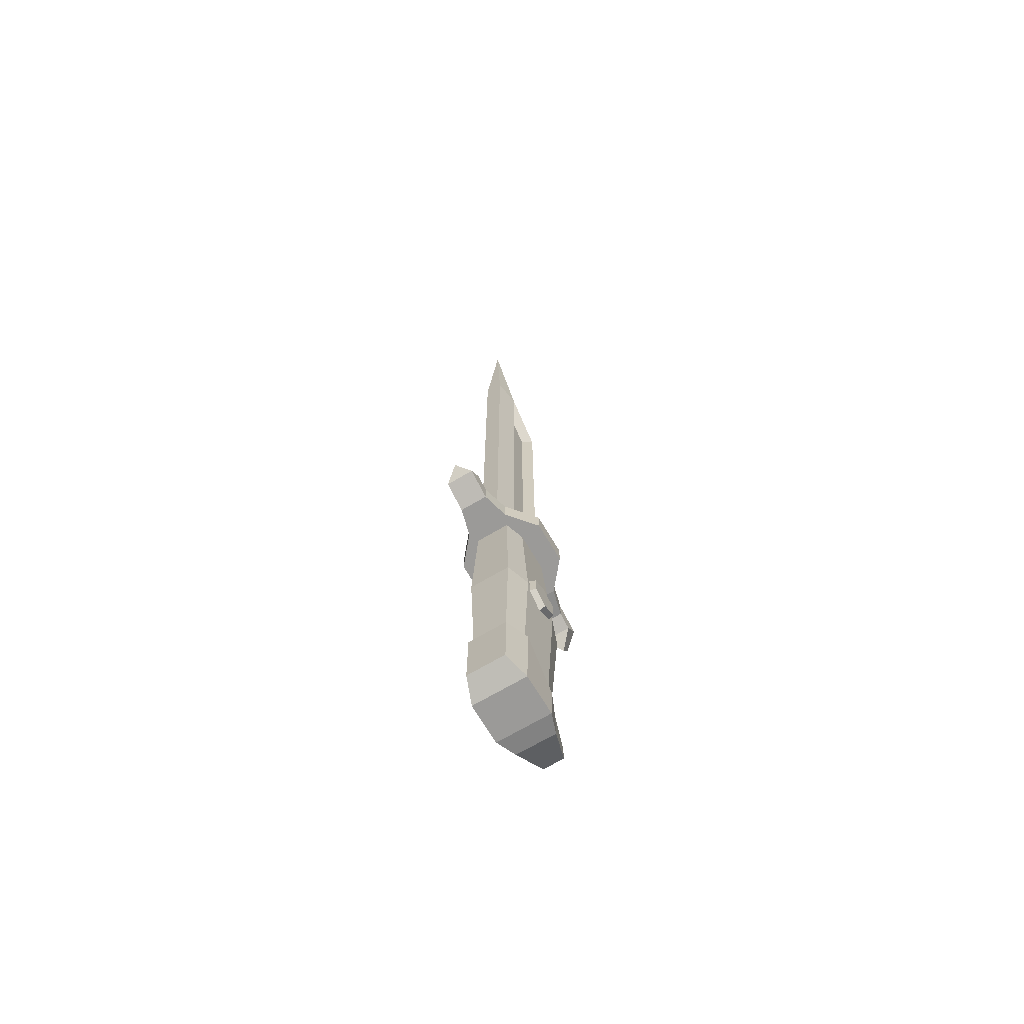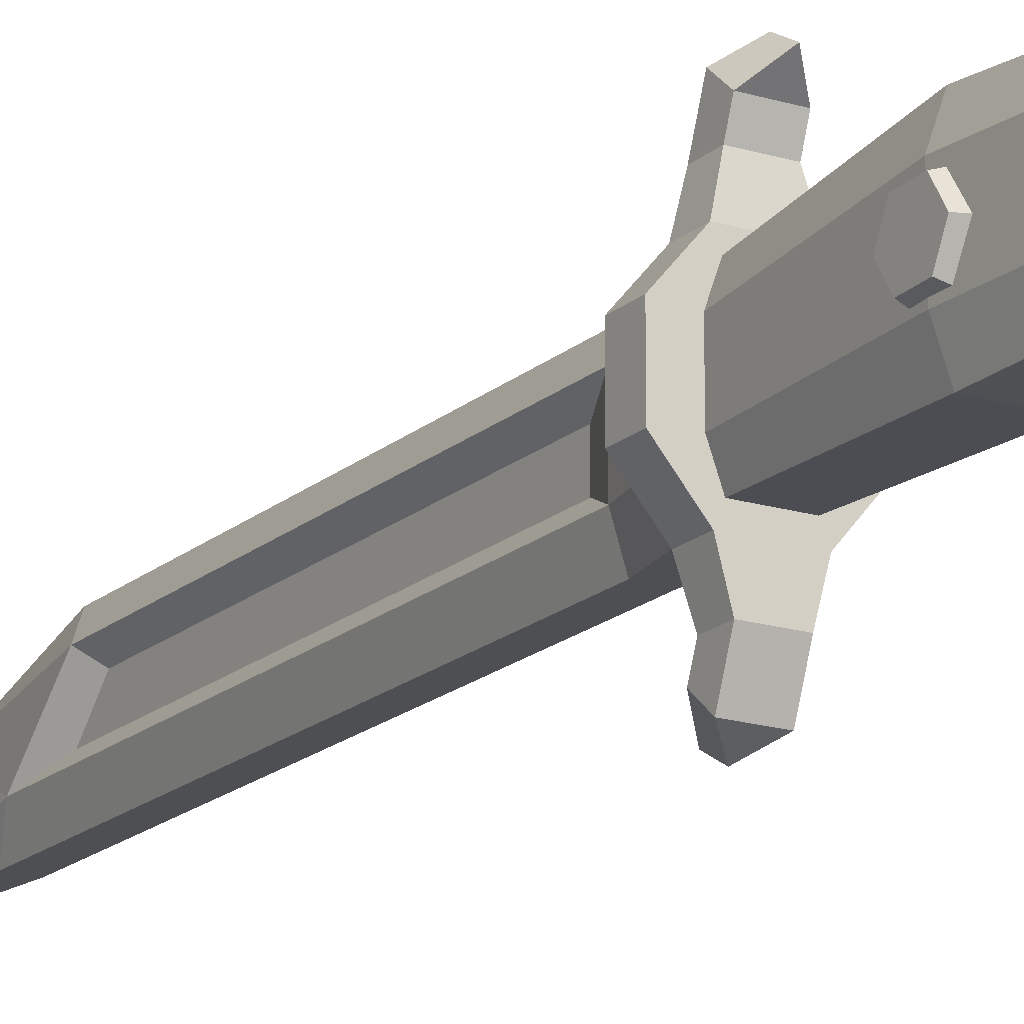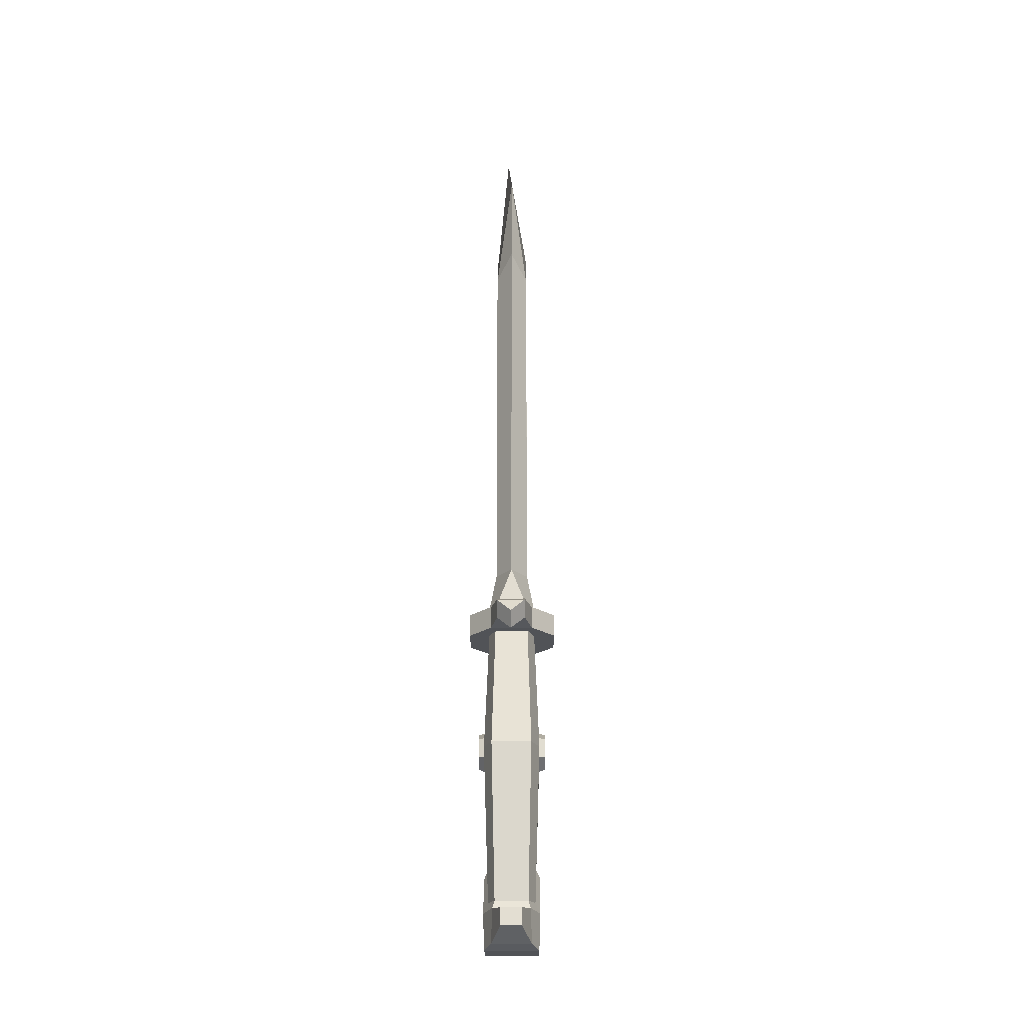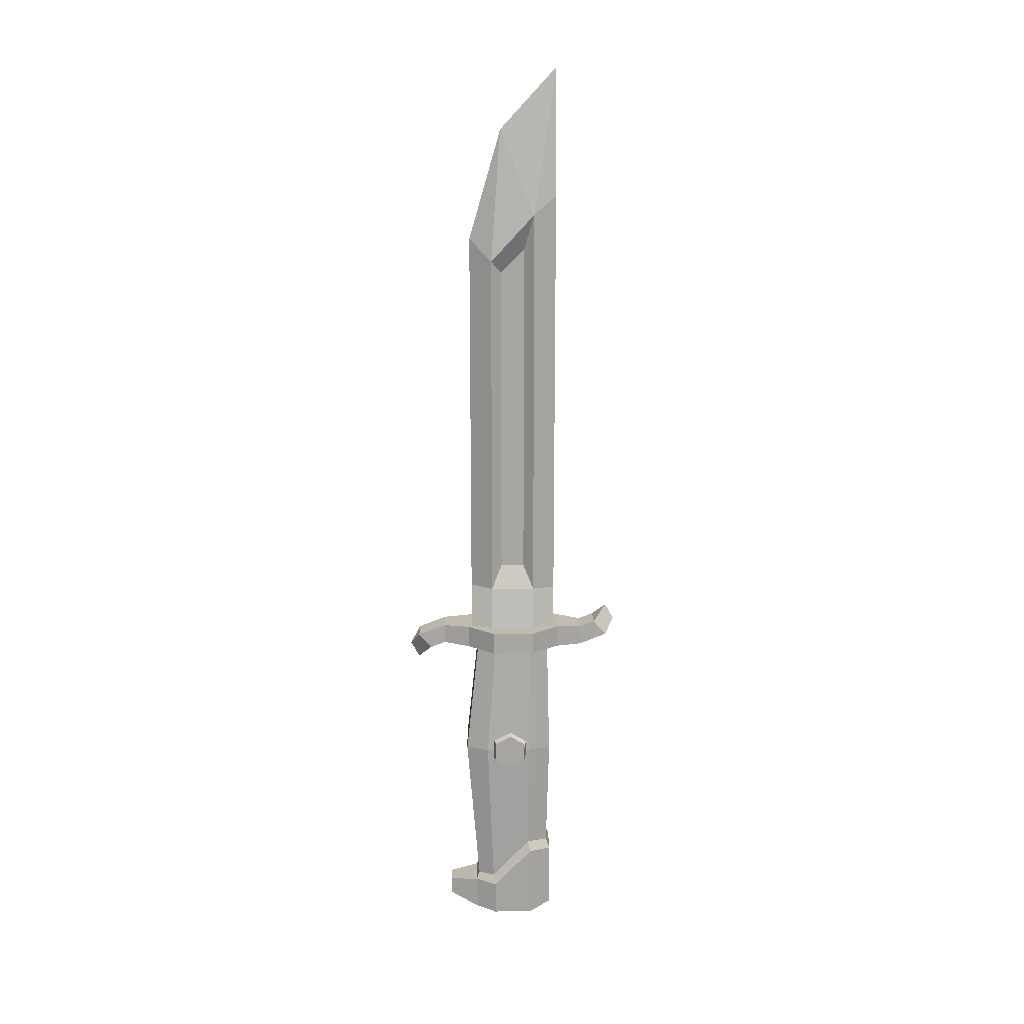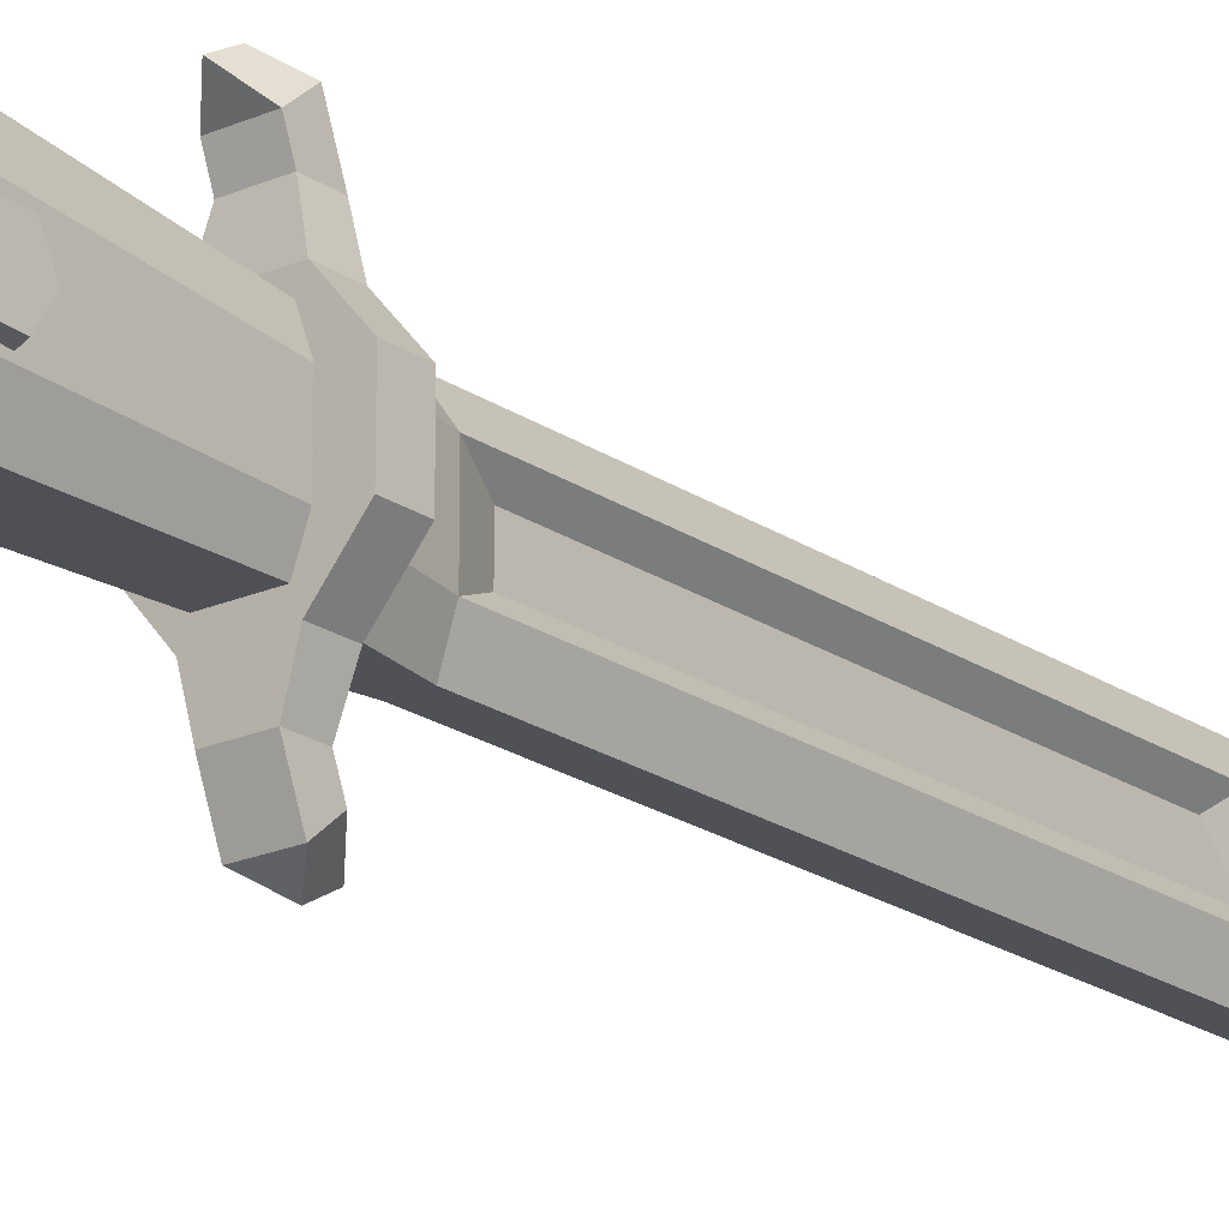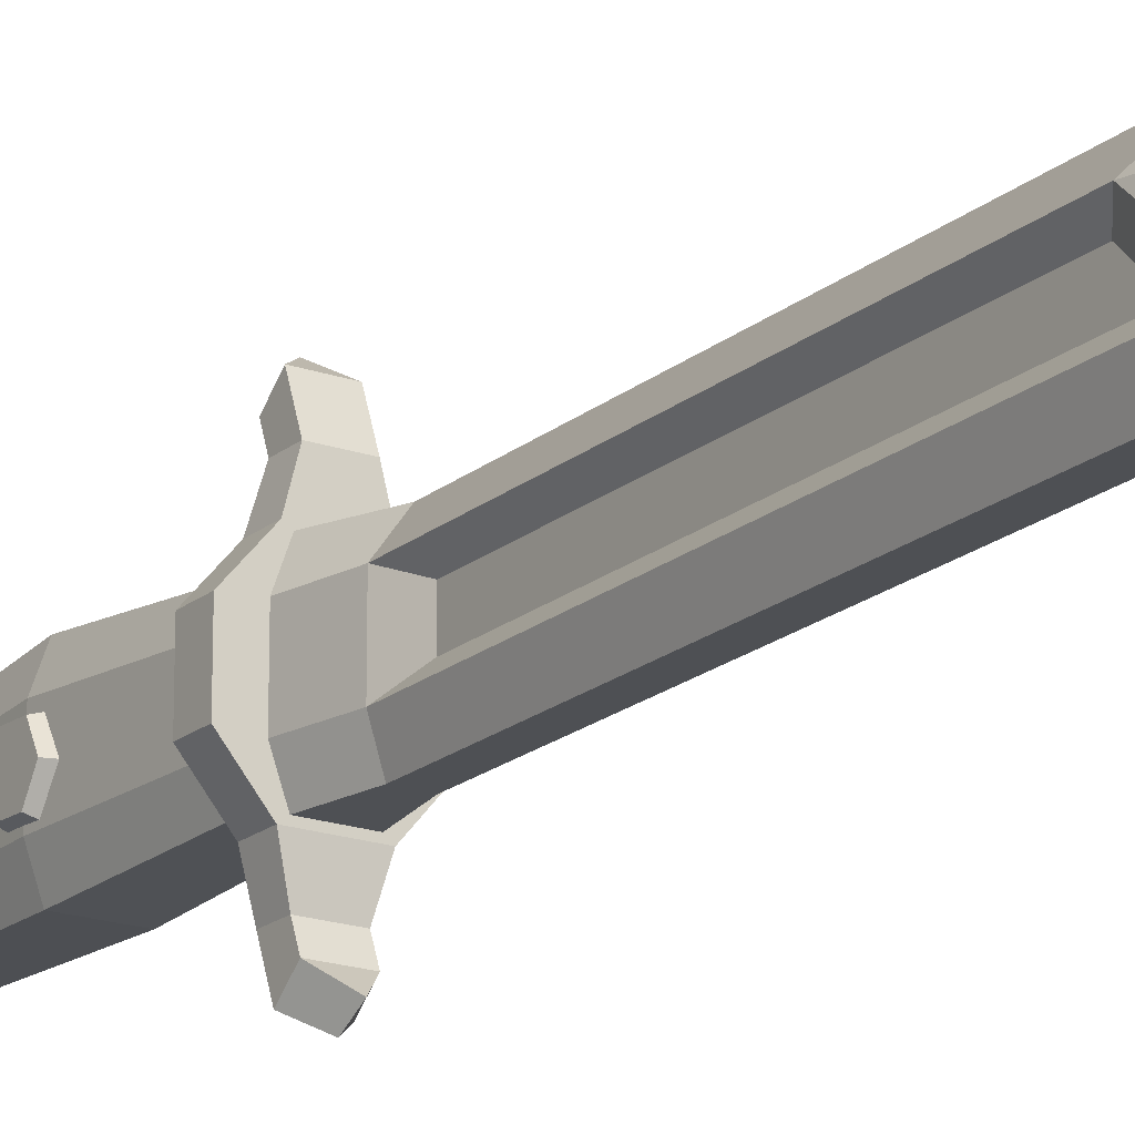
<metadata>
{"format":"obj","ext":"obj","renderer":"f3d","projection":"perspective","resolution":1024,"background":"white","views":[{"elev":-69.4,"azim":-149.4,"up":"+Y"},{"elev":-17.6,"azim":-31.4,"up":"+Z"},{"elev":-21.8,"azim":0.7,"up":"+Y"},{"elev":15.9,"azim":88.8,"up":"+Y"},{"elev":-20.4,"azim":39.0,"up":"+Z"},{"elev":-19.0,"azim":146.4,"up":"+Z"}]}
</metadata>
<code>
v 0 5.433 -3.968
v 0 5.984 -3.653
v -0.4928 5.455 -3.178
v -0.4928 4.932 -3.624
v 0.4928 5.455 -3.178
v 0.4928 4.932 -3.624
v -0.4928 4.547 -2.659
v -0.4928 5.247 -2.659
v 0.4928 5.247 -2.659
v 0.4928 4.547 -2.659
v -0.7395 5.346 -1.732
v -0.7395 4.547 -1.732
v 0.7395 4.547 -1.732
v 0.7395 5.346 -1.732
v 0 3.909 3.653
v 0 4.46 3.968
v -0.4928 4.961 3.624
v -0.4928 4.438 3.178
v 0.4928 4.961 3.624
v 0.4928 4.438 3.178
v -0.4928 4.646 2.63
v 0.4928 4.646 2.63
v 0.4928 5.346 2.63
v -0.4928 5.346 2.63
v -0.7395 4.547 1.683
v -0.7395 5.346 1.683
v 0.7395 5.346 1.683
v 0.7395 4.547 1.683
v 1.197 -0.3688 0.128
v 1.197 -0.06652 -0.447
v 1.197 0.5825 -0.4727
v 1.197 0.9293 0.07657
v 1.197 0.627 0.6515
v 1.197 -0.022 0.6772
v 1.197 0.2803 0.1023
v 0.9344 0.6259 -0.5551
v 0.9344 1.022 0.07288
v 0.9344 0.6768 0.7303
v 0.9344 -0.06536 0.7597
v 0.9344 -0.4618 0.1317
v 0.9344 -0.1162 -0.5257
v -1.197 -0.3688 0.128
v -1.197 -0.06652 -0.447
v -1.197 0.5826 -0.4727
v -1.197 0.9293 0.07657
v -1.197 0.6271 0.6515
v -1.197 -0.02201 0.6772
v -1.197 0.2803 0.1023
v -0.9344 0.6259 -0.5551
v -0.9344 1.022 0.07288
v -0.9344 0.6768 0.7303
v -0.9344 -0.06535 0.7597
v -0.9344 -0.4619 0.1317
v -0.9344 -0.1162 -0.5257
v -1.559 5.346 -0.7601
v -1.559 4.547 -0.7601
v 1.559 4.547 -0.7601
v 1.559 5.346 -0.7601
v -1.559 5.346 0.7159
v -1.559 4.547 0.7159
v 1.559 4.547 0.7159
v 1.559 5.346 0.7159
v -0.5882 4.547 -1.357
v -0.8291 4.547 -0.6837
v 0.5882 4.547 -1.357
v 0.8291 4.547 -0.6837
v -0.8291 4.547 0.6577
v 0.8291 4.547 0.6577
v -0.5882 4.547 1.331
v 0.5882 4.547 1.331
v -0.578 5.346 -1.603
v -0.8632 5.346 -0.806
v 0.578 5.346 -1.603
v 0.8632 5.346 -0.806
v -0.8632 5.346 0.78
v 0.8632 5.346 0.78
v -0.578 5.346 1.577
v 0.578 5.346 1.577
v -0.5718 6.843 -0.806
v 0.5718 6.843 -0.806
v -0.3195 6.843 -1.603
v 0.3195 6.843 -1.603
v 0.5882 -3.793 -1.357
v -0.5882 -3.793 -1.357
v -0.8291 -3.793 -0.6246
v -0.8291 -5.251 0.7551
v -0.5882 -5.251 1.331
v 0.5882 -5.251 1.331
v 0.8291 -5.251 0.7551
v 0.8291 -3.793 -0.6246
v 0.9552 -6.857 0.6885
v -0.9552 -6.857 0.6885
v -0.9506 -6.858 -0.7247
v 0.9506 -6.858 -0.7247
v -0.6722 -6.515 -1.514
v 0.6722 -6.515 -1.514
v 0.6977 -6.724 1.403
v -0.6977 -6.724 1.403
v -0.672 -4.149 -1.497
v 0.672 -4.149 -1.497
v -1.002 -4.149 -0.7137
v -1.002 -5.608 0.6876
v -0.672 -5.52 1.441
v 0.362 -6.25 2.478
v 0.3604 -5.654 2.466
v -0.3604 -5.654 2.466
v -0.362 -6.25 2.478
v 1.002 -5.608 0.6876
v 0.672 -5.52 1.441
v 1.002 -4.149 -0.7137
v 0.5718 6.843 0.78
v -0.5718 6.843 0.78
v 0 6.843 1.577
v 0.5718 19.49 0.78
v -0.5718 19.49 0.78
v 0.5718 21.19 -0.806
v -0.5718 21.19 -0.806
v -0.1597 26.4 -1.603
v 0 24.22 0.4297
v 0.2573 7.705 -0.4381
v 0.2573 7.705 0.412
v 0.2573 19.89 -0.4381
v 0.2573 19.05 0.412
v -0.2573 7.705 0.412
v -0.2573 7.705 -0.4381
v -0.2573 19.05 0.412
v -0.2573 19.89 -0.4381
v 0.7096 0.2803 1.784
v -0.7096 0.2803 1.784
v -1 0.2803 0.9715
v -1 0.2803 -0.6467
v -0.7096 0.2803 -1.459
v 0.7096 0.2803 -1.459
v 1 0.2803 -0.6467
v 1 0.2803 0.9715
v 0.3195 21.86 -1.603
v -0.3195 21.86 -1.603
v 0 20.26 1.577
f 7 12 11 8
f 9 14 13 10
f 5 2 3
f 12 7 10 13
f 6 1 2 5
f 2 1 4 3
f 14 9 8 11
f 4 1 6
f 3 4 7 8
f 9 5 3 8
f 6 5 9 10
f 7 4 6 10
f 24 26 25 21
f 22 28 27 23
f 27 26 24 23
f 20 15 18
f 20 19 16 15
f 16 17 18 15
f 17 16 19
f 25 28 22 21
f 22 20 18 21
f 20 22 23 19
f 24 17 19 23
f 17 24 21 18
f 30 35 29
f 31 35 30
f 32 35 31
f 33 35 32
f 34 35 33
f 29 35 34
f 31 36 37 32
f 32 37 38 33
f 33 38 39 34
f 34 39 40 29
f 29 40 41 30
f 30 41 36 31
f 43 42 48
f 44 43 48
f 45 44 48
f 46 45 48
f 47 46 48
f 42 47 48
f 44 45 50 49
f 45 46 51 50
f 46 47 52 51
f 47 42 53 52
f 42 43 54 53
f 43 44 49 54
f 11 12 56 55
f 13 14 58 57
f 55 56 60 59
f 57 58 62 61
f 59 60 25 26
f 61 62 27 28
f 63 12 13 65
f 56 12 63 64
f 13 57 66 65
f 60 56 64 67
f 57 61 68 66
f 25 60 67 69
f 61 28 70 68
f 69 70 28 25
f 11 55 72 71
f 71 73 14 11
f 58 14 73 74
f 55 59 75 72
f 62 58 74 76
f 59 26 77 75
f 77 26 27 78
f 27 62 76 78
f 91 92 93 94
f 94 93 95 96
f 92 91 97 98
f 95 99 100 96
f 93 101 99 95
f 92 102 101 93
f 103 102 92 98
f 104 105 106 107
f 91 108 109 97
f 94 110 108 91
f 100 110 94 96
f 97 109 105 104
f 109 103 106 105
f 103 98 107 106
f 98 97 104 107
f 73 71 81 82
f 80 74 73 82
f 76 74 80 111
f 79 72 75 112
f 71 72 79 81
f 87 88 128 129
f 88 89 135 128
f 89 90 134 135
f 133 134 90 83
f 83 84 132 133
f 84 85 131 132
f 85 86 130 131
f 129 130 86 87
f 84 83 100 99
f 85 84 99 101
f 86 85 101 102
f 87 86 102 103
f 89 88 109 108
f 90 89 108 110
f 83 90 110 100
f 88 87 103 109
f 75 77 113 112
f 77 78 113
f 78 76 111 113
f 116 136 118
f 136 137 118
f 137 117 118
f 115 138 119
f 138 114 119
f 119 116 118
f 118 117 119
f 111 80 120 121
f 116 114 123 122
f 79 112 124 125
f 115 117 127 126
f 129 128 70 69
f 69 67 130 129
f 131 130 67 64
f 132 131 64 63
f 133 132 63 65
f 65 66 134 133
f 135 134 66 68
f 128 135 68 70
f 82 81 137 136
f 81 79 117 137
f 127 117 79 125
f 125 124 126 127
f 112 115 126 124
f 112 113 138 115
f 123 114 111 121
f 121 120 122 123
f 80 116 122 120
f 80 82 136 116
f 113 111 114 138
f 119 117 115
f 114 116 119

</code>
